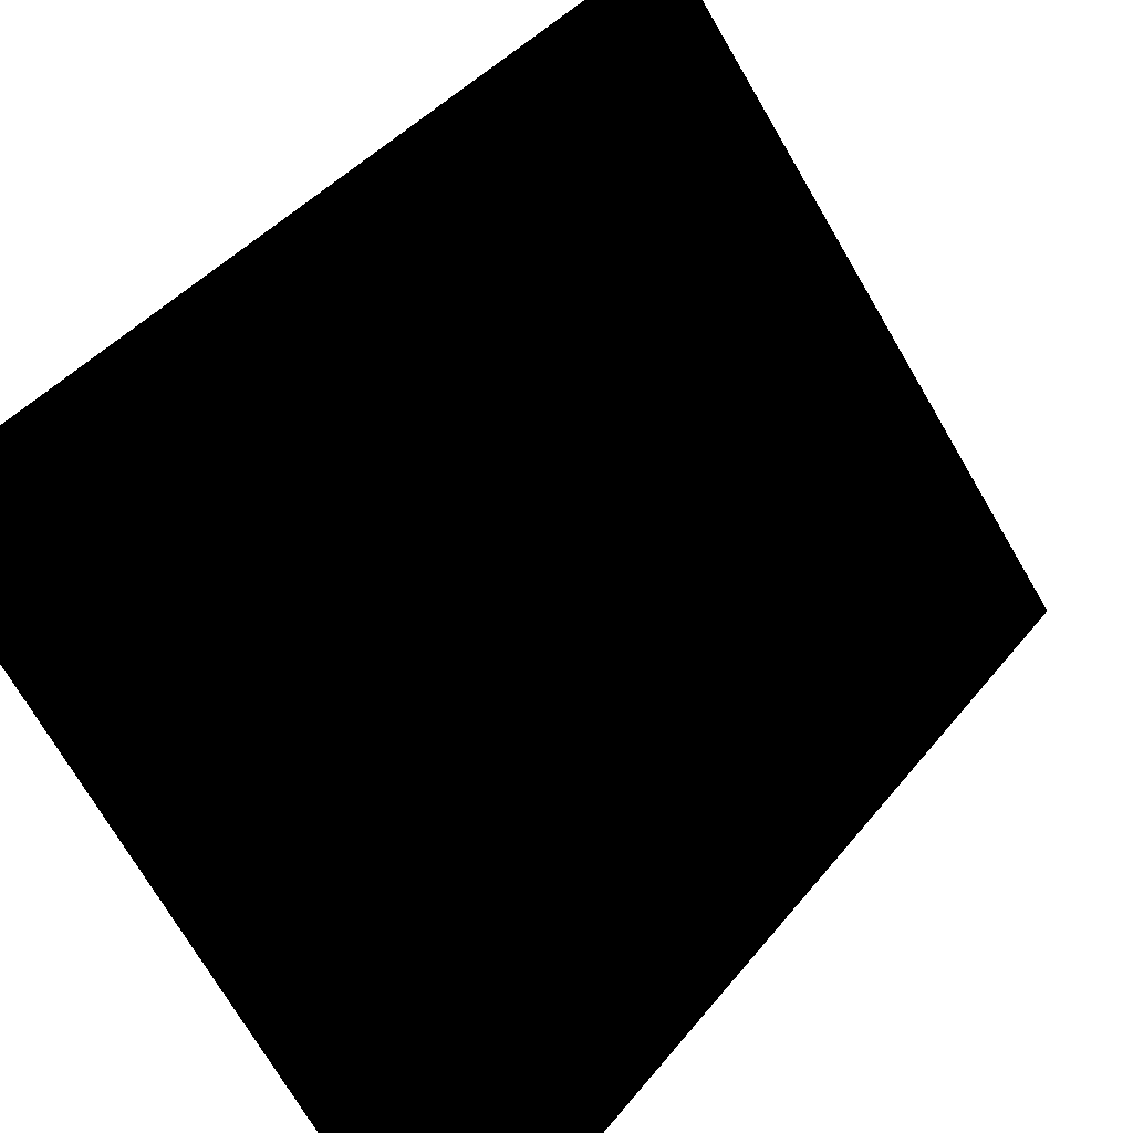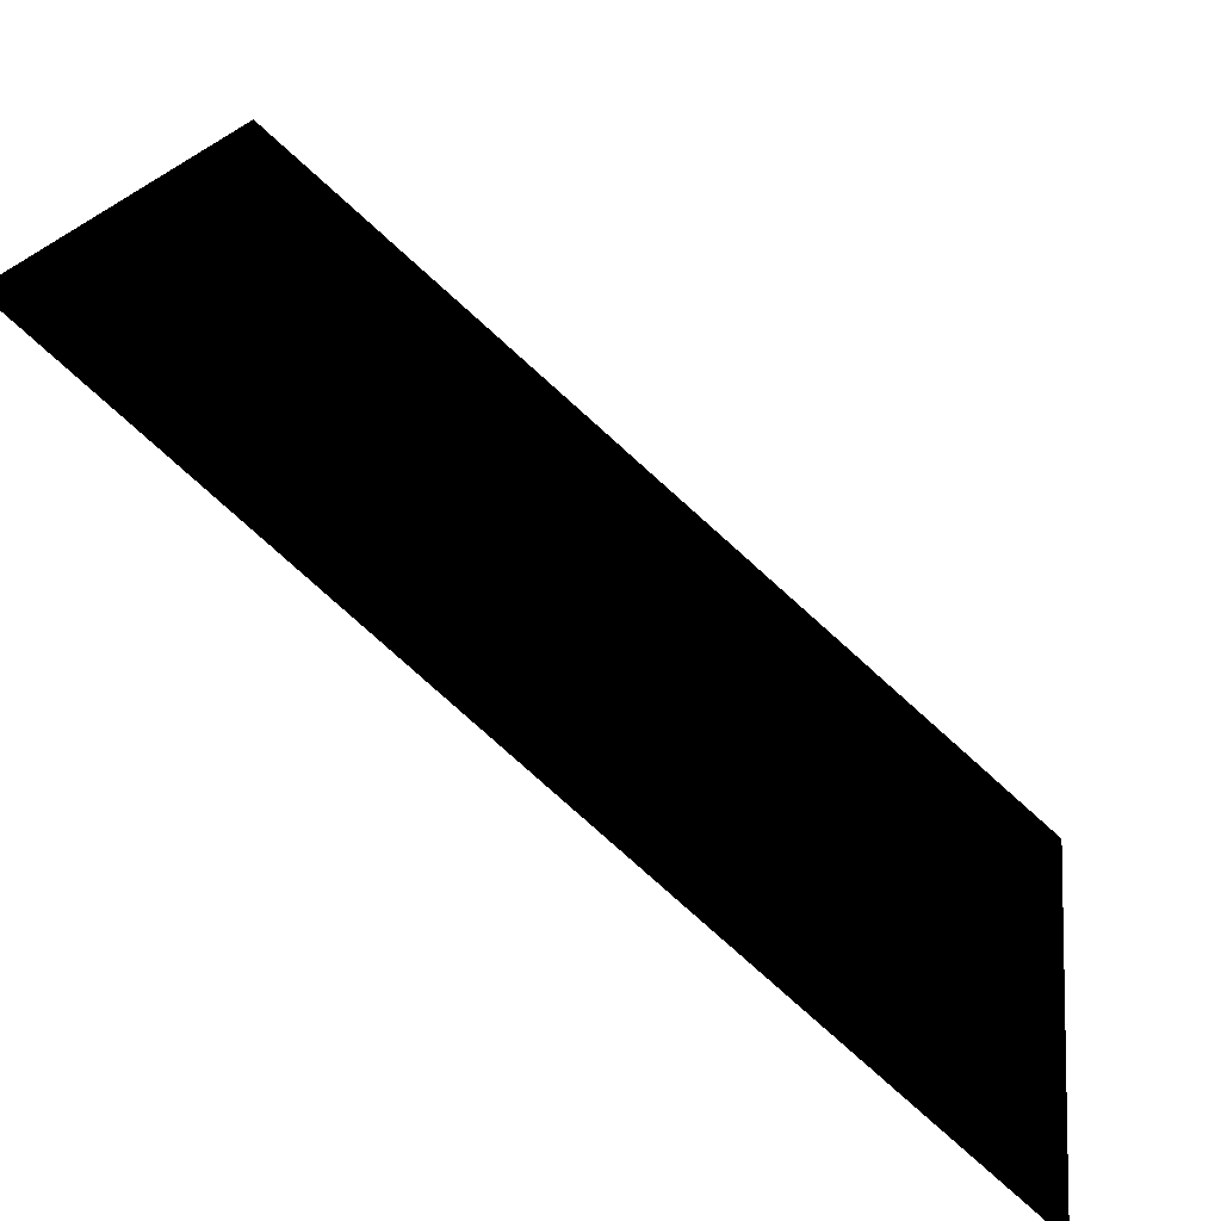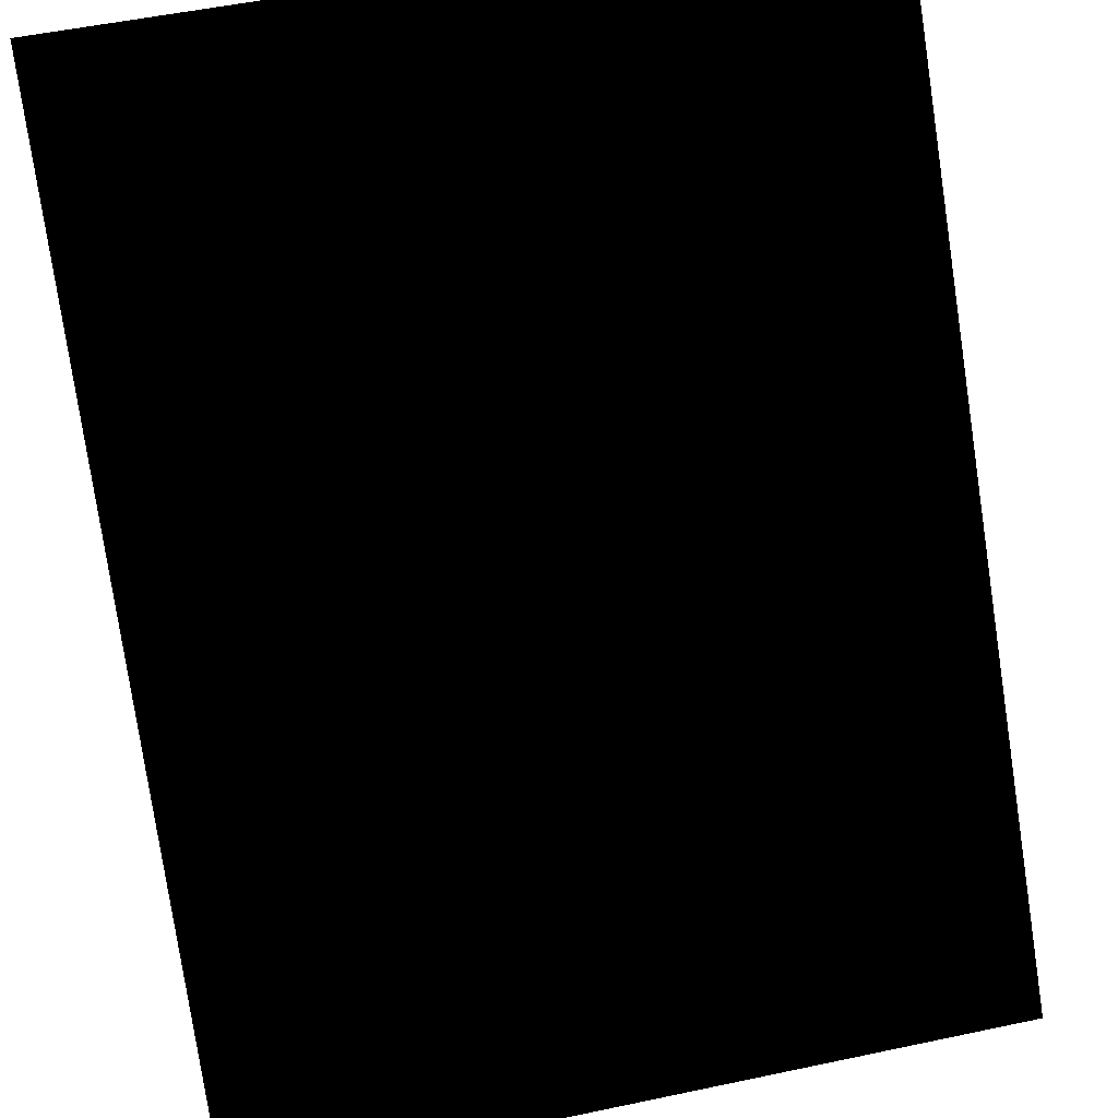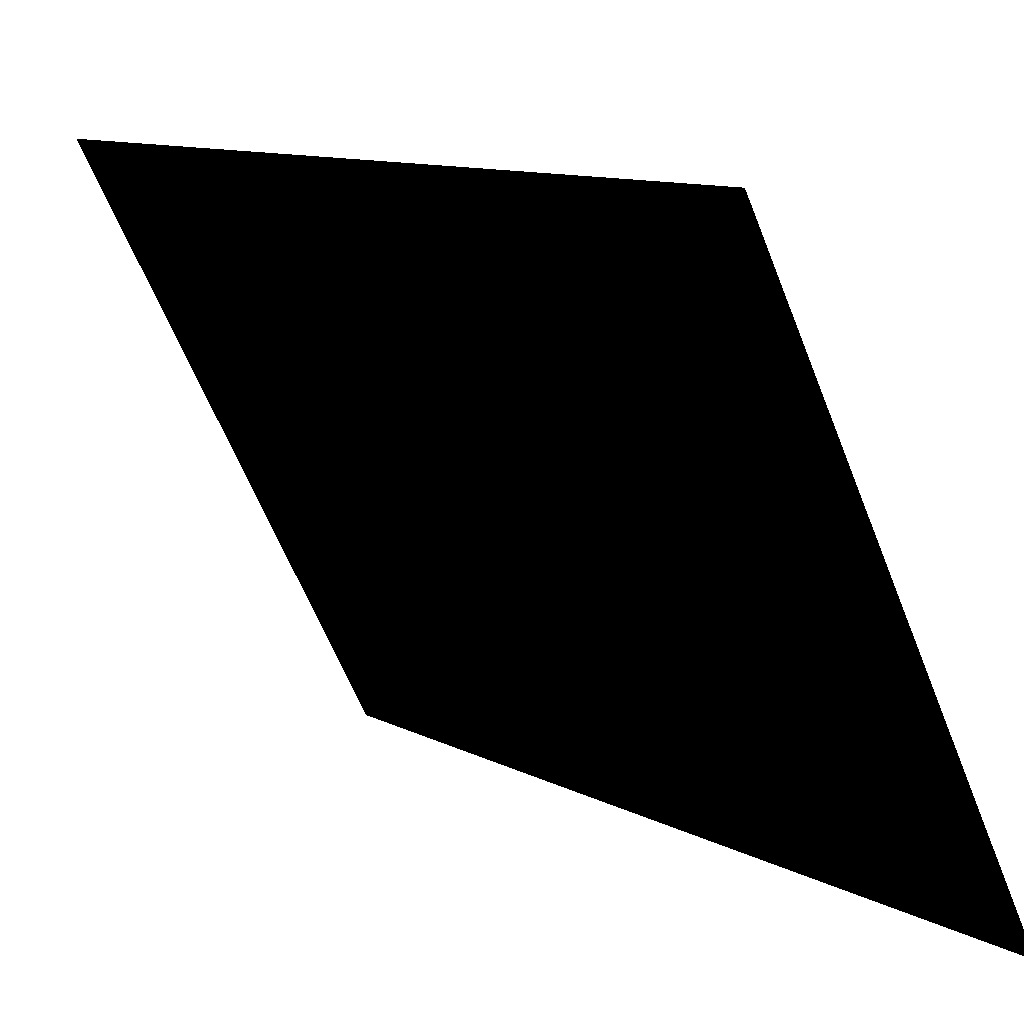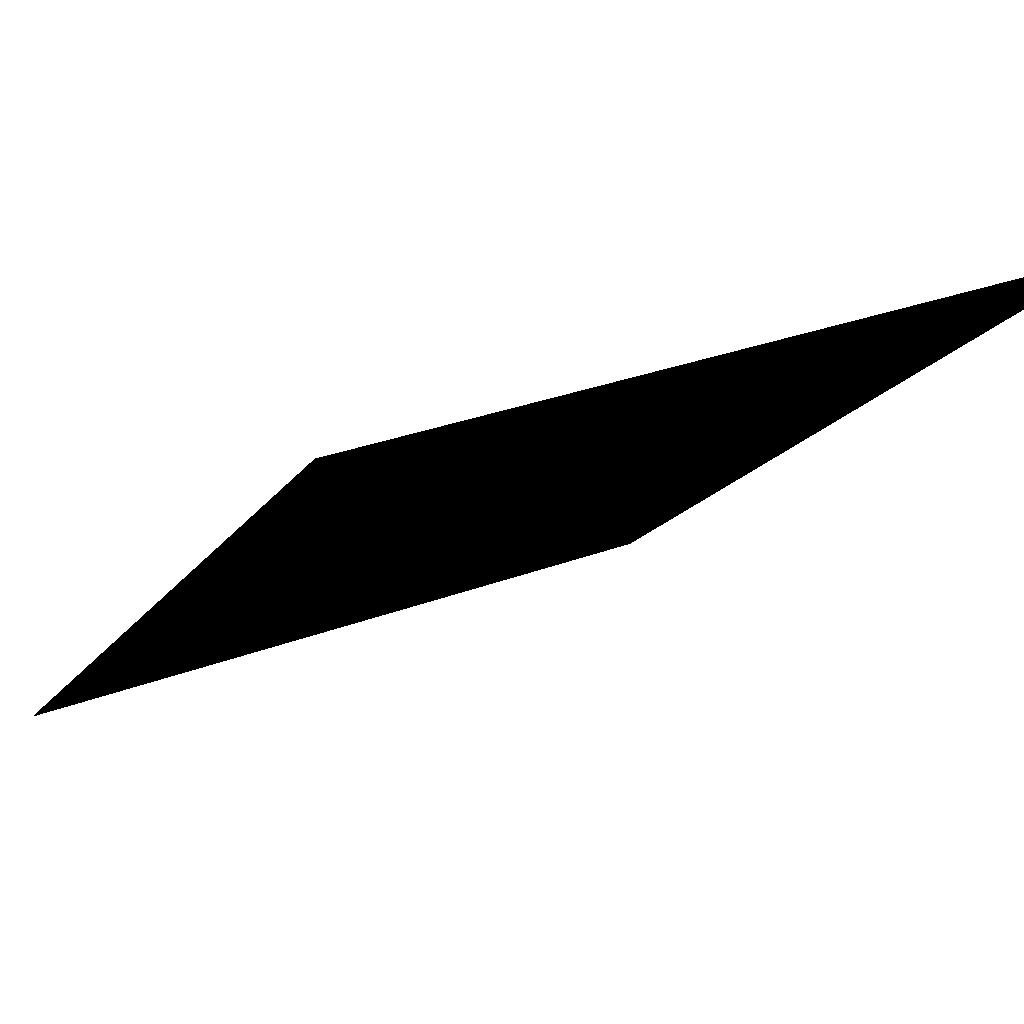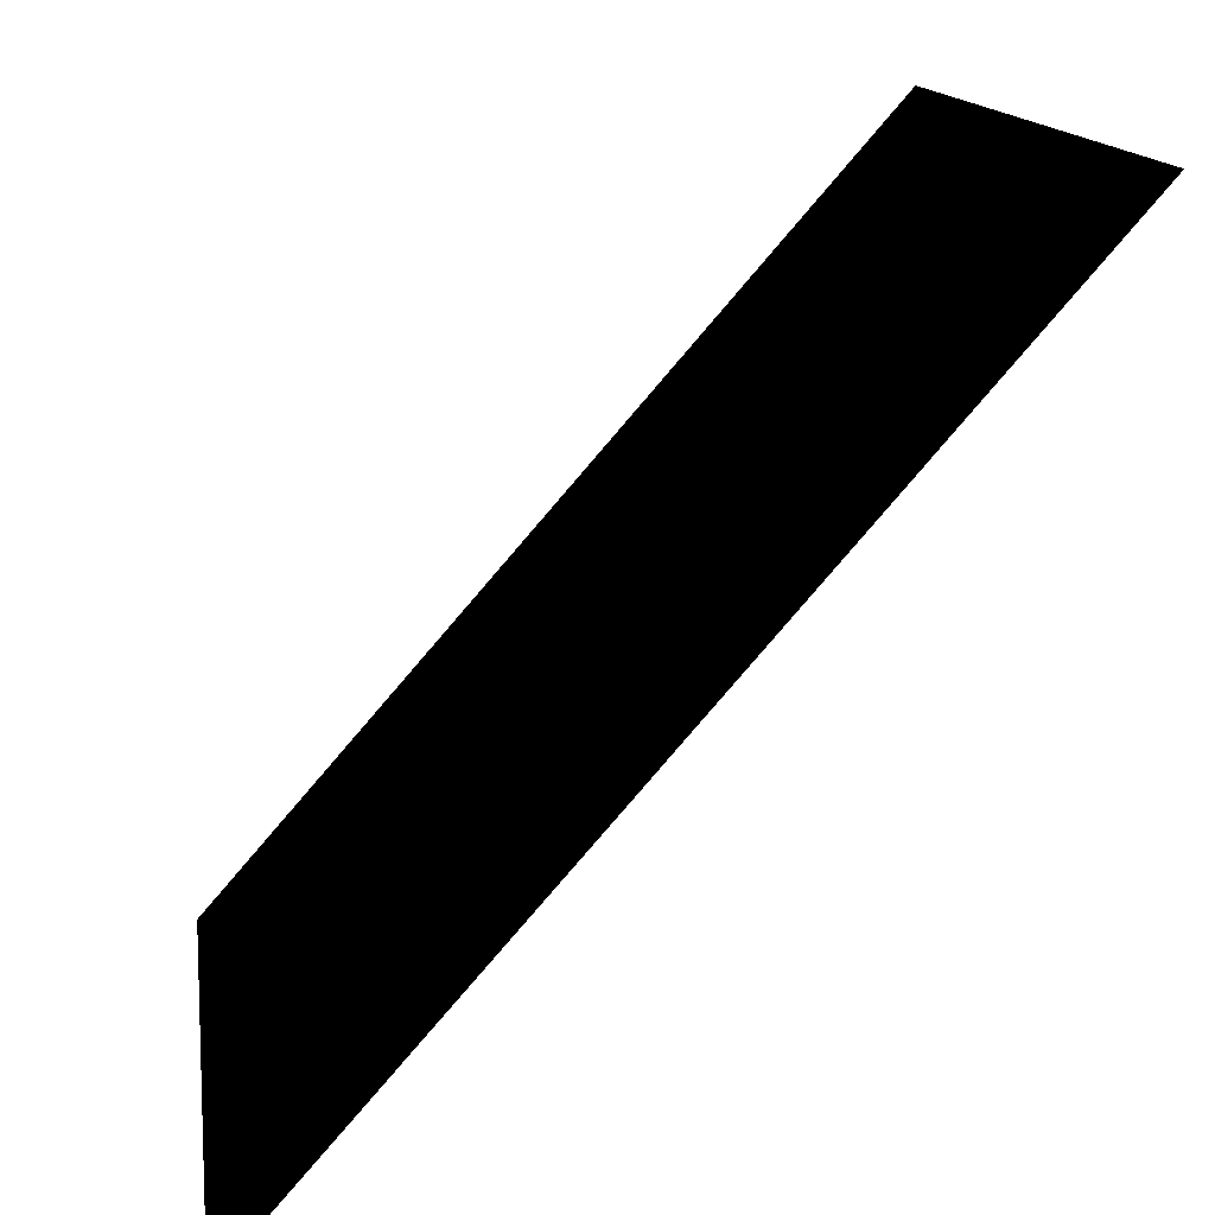
<metadata>
{"format":"obj","ext":"obj","renderer":"f3d","projection":"perspective","resolution":1024,"background":"white","views":[{"elev":-73.4,"azim":120.4,"up":"+Y"},{"elev":17.9,"azim":97.7,"up":"+Z"},{"elev":52.2,"azim":-12.9,"up":"+Y"},{"elev":-61.4,"azim":-68.4,"up":"+Y"},{"elev":29.1,"azim":-29.6,"up":"+Z"},{"elev":13.8,"azim":82.1,"up":"+Y"}]}
</metadata>
<code>
o polygon0
g polygon0
v -4 -4 4
v 4 -4 4
v 4 4 -3
v -4 4 -3
f 1 2 3
f 3 4 1

</code>
